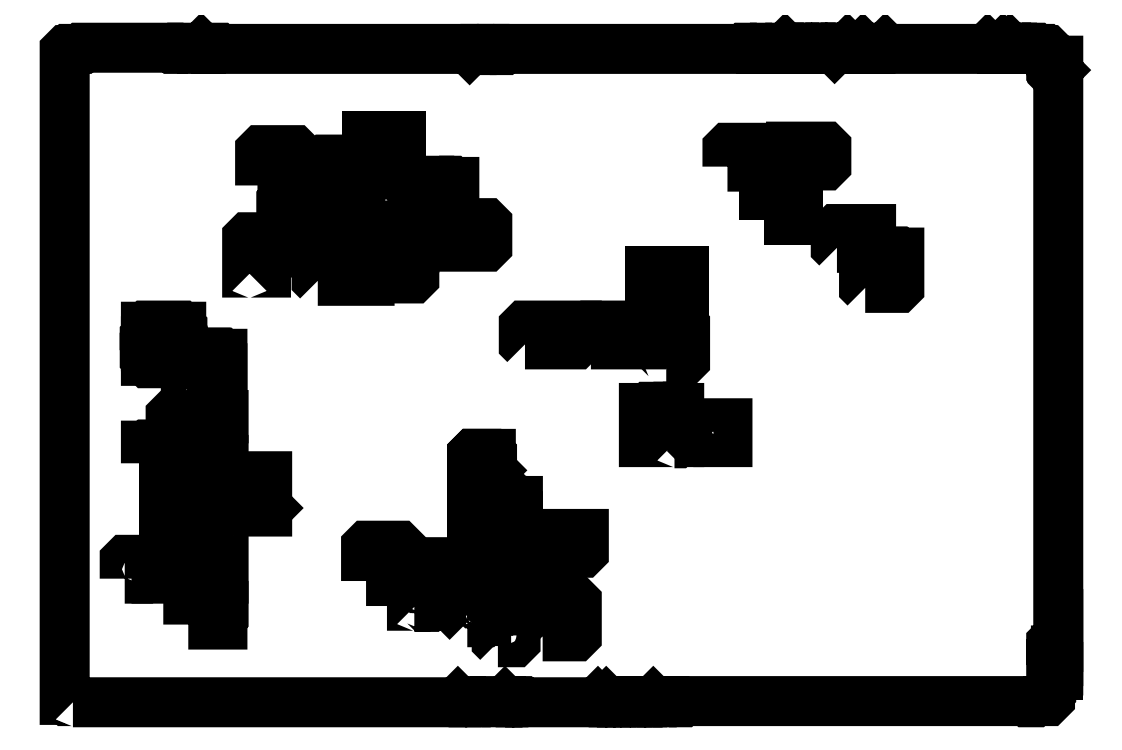
<metadata>
{"format":"dxf","ext":"dxf","renderer":"ezdxf+matplotlib","layout":"modelspace","background":"white","min_lineweight":24,"dpi":150}
</metadata>
<code>
0
SECTION
2
ENTITIES
0
LWPOLYLINE
8
0
90
7
70
0
10
843
20
40
10
842
20
41
10
842
20
49
10
843
20
49
10
844
20
50
10
844
20
40
10
843
20
40
0
LWPOLYLINE
8
0
90
7
70
0
10
843
20
32
10
842
20
33
10
842
20
34
10
843
20
35
10
844
20
35
10
844
20
32
10
843
20
32
0
LWPOLYLINE
8
0
90
5
70
0
10
843
20
28
10
843
20
29
10
844
20
29
10
844
20
28
10
843
20
28
0
LWPOLYLINE
8
0
90
1
70
0
10
844
20
15
0
LWPOLYLINE
8
0
90
226
70
0
10
7
20
5
10
6
20
6
10
3
20
6
10
2
20
7
10
0
20
7
10
0
20
558
10
1
20
559
10
3
20
559
10
4
20
560
10
14
20
560
10
15
20
561
10
92
20
561
10
93
20
560
10
95
20
560
10
96
20
561
10
104
20
561
10
105
20
560
10
115
20
560
10
116
20
561
10
117
20
560
10
127
20
560
10
128
20
561
10
130
20
561
10
131
20
560
10
343
20
560
10
344
20
559
10
345
20
560
10
356
20
560
10
357
20
559
10
358
20
559
10
359
20
560
10
369
20
560
10
370
20
559
10
372
20
559
10
373
20
560
10
577
20
560
10
578
20
561
10
579
20
561
10
580
20
560
10
590
20
560
10
591
20
561
10
592
20
561
10
593
20
560
10
603
20
560
10
604
20
561
10
605
20
561
10
606
20
560
10
611
20
560
10
612
20
561
10
613
20
560
10
615
20
560
10
616
20
561
10
619
20
561
10
620
20
560
10
624
20
560
10
625
20
561
10
626
20
561
10
627
20
560
10
629
20
560
10
630
20
561
10
632
20
561
10
633
20
560
10
637
20
560
10
638
20
561
10
639
20
561
10
640
20
560
10
642
20
560
10
643
20
561
10
646
20
561
10
647
20
560
10
650
20
560
10
651
20
561
10
653
20
561
10
654
20
560
10
655
20
561
10
659
20
561
10
660
20
560
10
664
20
560
10
665
20
561
10
666
20
560
10
669
20
560
10
670
20
561
10
672
20
561
10
673
20
560
10
677
20
560
10
678
20
561
10
679
20
560
10
682
20
560
10
683
20
561
10
685
20
561
10
686
20
560
10
696
20
560
10
697
20
561
10
698
20
560
10
783
20
560
10
784
20
561
10
785
20
560
10
788
20
560
10
789
20
561
10
790
20
561
10
791
20
560
10
796
20
560
10
797
20
561
10
798
20
560
10
802
20
560
10
803
20
561
10
804
20
560
10
808
20
560
10
809
20
561
10
812
20
561
10
813
20
560
10
814
20
560
10
815
20
561
10
817
20
561
10
818
20
560
10
821
20
560
10
822
20
561
10
824
20
561
10
825
20
560
10
832
20
560
10
833
20
559
10
835
20
559
10
837
20
557
10
837
20
553
10
838
20
552
10
838
20
547
10
839
20
546
10
839
20
544
10
838
20
543
10
838
20
542
10
839
20
541
10
839
20
540
10
840
20
539
10
841
20
540
10
841
20
541
10
842
20
542
10
841
20
543
10
841
20
546
10
842
20
547
10
842
20
548
10
843
20
549
10
843
20
550
10
844
20
550
10
844
20
52
10
842
20
52
10
842
20
55
10
840
20
57
10
838
20
55
10
838
20
53
10
839
20
52
10
839
20
50
10
838
20
49
10
838
20
46
10
839
20
45
10
839
20
43
10
838
20
42
10
838
20
14
10
837
20
13
10
837
20
8
10
835
20
6
10
824
20
6
10
823
20
5
10
819
20
5
10
818
20
6
10
525
20
6
10
524
20
5
10
522
20
5
10
521
20
6
10
512
20
6
10
511
20
5
10
508
20
5
10
507
20
6
10
504
20
6
10
503
20
5
10
501
20
5
10
500
20
6
10
499
20
5
10
495
20
5
10
494
20
6
10
491
20
6
10
490
20
5
10
489
20
5
10
488
20
6
10
486
20
6
10
485
20
5
10
481
20
5
10
480
20
6
10
478
20
6
10
477
20
5
10
475
20
5
10
474
20
6
10
473
20
6
10
472
20
5
10
468
20
5
10
467
20
6
10
465
20
6
10
464
20
5
10
461
20
5
10
460
20
6
10
459
20
5
10
454
20
5
10
453
20
6
10
452
20
5
10
389
20
5
10
388
20
6
10
386
20
6
10
385
20
5
10
383
20
5
10
382
20
6
10
381
20
6
10
380
20
5
10
375
20
5
10
374
20
6
10
373
20
5
10
363
20
5
10
362
20
6
10
354
20
6
10
353
20
5
10
349
20
5
10
348
20
6
10
346
20
6
10
345
20
5
10
335
20
5
10
334
20
6
10
333
20
5
10
7
20
5
0
LWPOLYLINE
8
0
90
17
70
0
10
221
20
409
10
221
20
465
10
222
20
466
10
244
20
466
10
245
20
465
10
246
20
465
10
247
20
466
10
249
20
466
10
250
20
465
10
251
20
465
10
251
20
416
10
250
20
415
10
250
20
413
10
251
20
412
10
251
20
410
10
250
20
409
10
221
20
409
0
LWPOLYLINE
8
0
90
7
70
0
10
215
20
363
10
214
20
364
10
214
20
391
10
215
20
392
10
259
20
392
10
259
20
363
10
215
20
363
0
LWPOLYLINE
8
0
90
21
70
0
10
518
20
225
10
517
20
226
10
492
20
226
10
492
20
255
10
496
20
255
10
497
20
256
10
504
20
256
10
505
20
255
10
508
20
255
10
509
20
256
10
511
20
256
10
512
20
255
10
516
20
255
10
517
20
256
10
520
20
256
10
521
20
255
10
522
20
255
10
522
20
226
10
520
20
226
10
519
20
225
10
518
20
225
0
LWPOLYLINE
8
0
90
9
70
0
10
105
20
71
10
105
20
101
10
134
20
101
10
134
20
100
10
135
20
99
10
135
20
78
10
134
20
77
10
134
20
71
10
105
20
71
0
LWPOLYLINE
8
0
90
8
70
0
10
256
20
108
10
256
20
137
10
257
20
138
10
284
20
138
10
286
20
136
10
286
20
109
10
285
20
108
10
256
20
108
0
LWPOLYLINE
8
0
90
8
70
0
10
166
20
444
10
166
20
473
10
167
20
474
10
195
20
474
10
196
20
473
10
196
20
445
10
195
20
444
10
166
20
444
0
LWPOLYLINE
8
0
90
8
70
0
10
391
20
309
10
390
20
310
10
390
20
324
10
391
20
325
10
435
20
325
10
435
20
310
10
434
20
309
10
391
20
309
0
LWPOLYLINE
8
0
90
9
70
0
10
106
20
167
10
105
20
168
10
105
20
222
10
107
20
224
10
134
20
224
10
135
20
223
10
135
20
168
10
134
20
167
10
106
20
167
0
LWPOLYLINE
8
0
90
9
70
0
10
406
20
61
10
405
20
62
10
405
20
90
10
406
20
91
10
434
20
91
10
435
20
90
10
435
20
62
10
434
20
61
10
406
20
61
0
LWPOLYLINE
8
0
90
9
70
0
10
447
20
309
10
447
20
310
10
446
20
311
10
446
20
324
10
447
20
325
10
503
20
325
10
503
20
310
10
502
20
309
10
447
20
309
0
LWPOLYLINE
8
0
90
10
70
0
10
315
20
392
10
314
20
393
10
314
20
410
10
315
20
411
10
315
20
412
10
358
20
412
10
359
20
411
10
359
20
393
10
358
20
392
10
315
20
392
0
LWPOLYLINE
8
0
90
5
70
0
10
594
20
415
10
594
20
445
10
623
20
445
10
623
20
415
10
594
20
415
0
LWPOLYLINE
8
0
90
14
70
0
10
274
20
432
10
274
20
447
10
280
20
447
10
281
20
448
10
322
20
448
10
323
20
447
10
326
20
447
10
327
20
448
10
328
20
448
10
329
20
447
10
331
20
447
10
331
20
433
10
330
20
432
10
274
20
432
0
LWPOLYLINE
8
0
90
7
70
0
10
534
20
226
10
533
20
227
10
533
20
241
10
534
20
242
10
563
20
242
10
563
20
226
10
534
20
226
0
LWPOLYLINE
8
0
90
11
70
0
10
133
20
109
10
132
20
110
10
78
20
110
10
78
20
124
10
80
20
126
10
133
20
126
10
134
20
125
10
135
20
125
10
135
20
110
10
134
20
110
10
133
20
109
0
LWPOLYLINE
8
0
90
16
70
0
10
143
20
167
10
143
20
168
10
142
20
169
10
142
20
188
10
143
20
189
10
143
20
191
10
142
20
192
10
142
20
195
10
143
20
196
10
143
20
197
10
172
20
197
10
172
20
171
10
173
20
170
10
172
20
169
10
172
20
167
10
143
20
167
0
LWPOLYLINE
8
0
90
24
70
0
10
277
20
365
10
276
20
366
10
276
20
409
10
277
20
410
10
296
20
410
10
296
20
409
10
297
20
408
10
297
20
404
10
296
20
403
10
297
20
402
10
297
20
399
10
296
20
398
10
296
20
397
10
297
20
396
10
297
20
385
10
296
20
384
10
297
20
383
10
297
20
379
10
296
20
378
10
296
20
371
10
297
20
370
10
297
20
366
10
296
20
365
10
277
20
365
0
LWPOLYLINE
8
0
90
5
70
0
10
497
20
341
10
497
20
371
10
526
20
371
10
526
20
341
10
497
20
341
0
LWPOLYLINE
8
0
90
11
70
0
10
398
20
132
10
396
20
134
10
397
20
135
10
397
20
139
10
396
20
140
10
396
20
147
10
397
20
148
10
441
20
148
10
441
20
133
10
440
20
132
10
398
20
132
0
LWPOLYLINE
8
0
90
14
70
0
10
186
20
387
10
185
20
388
10
185
20
428
10
184
20
429
10
184
20
430
10
185
20
431
10
185
20
432
10
205
20
432
10
206
20
431
10
206
20
390
10
205
20
389
10
205
20
388
10
204
20
387
10
186
20
387
0
LWPOLYLINE
8
0
90
12
70
0
10
511
20
295
10
511
20
297
10
510
20
298
10
510
20
315
10
511
20
316
10
511
20
324
10
512
20
325
10
526
20
325
10
527
20
324
10
527
20
296
10
526
20
295
10
511
20
295
0
LWPOLYLINE
8
0
90
5
70
0
10
257
20
457
10
257
20
486
10
286
20
486
10
286
20
457
10
257
20
457
0
LWPOLYLINE
8
0
90
9
70
0
10
91
20
233
10
91
20
234
10
90
20
235
10
90
20
248
10
91
20
249
10
135
20
249
10
135
20
234
10
134
20
233
10
91
20
233
0
LWPOLYLINE
8
0
90
17
70
0
10
104
20
272
10
104
20
275
10
103
20
276
10
103
20
280
10
104
20
281
10
104
20
295
10
103
20
296
10
103
20
300
10
104
20
301
10
105
20
301
10
106
20
302
10
132
20
302
10
133
20
301
10
134
20
301
10
134
20
273
10
133
20
272
10
104
20
272
0
LWPOLYLINE
8
0
90
8
70
0
10
294
20
108
10
293
20
109
10
293
20
123
10
294
20
124
10
349
20
124
10
350
20
123
10
350
20
108
10
294
20
108
0
LWPOLYLINE
8
0
90
7
70
0
10
617
20
461
10
617
20
477
10
646
20
477
10
647
20
476
10
647
20
462
10
646
20
461
10
617
20
461
0
LWPOLYLINE
8
0
90
10
70
0
10
348
20
159
10
347
20
160
10
346
20
160
10
346
20
215
10
347
20
216
10
362
20
216
10
362
20
160
10
356
20
160
10
355
20
159
10
348
20
159
0
LWPOLYLINE
8
0
90
13
70
0
10
69
20
208
10
69
20
223
10
70
20
223
10
71
20
224
10
91
20
224
10
92
20
223
10
95
20
223
10
96
20
224
10
97
20
224
10
98
20
223
10
99
20
223
10
99
20
208
10
69
20
208
0
LWPOLYLINE
8
0
90
7
70
0
10
347
20
132
10
346
20
133
10
346
20
148
10
376
20
148
10
376
20
133
10
375
20
132
10
347
20
132
0
LWPOLYLINE
8
0
90
8
70
0
10
563
20
460
10
563
20
475
10
564
20
476
10
607
20
476
10
608
20
475
10
608
20
461
10
607
20
460
10
563
20
460
0
LWPOLYLINE
8
0
90
17
70
0
10
297
20
86
10
296
20
87
10
295
20
87
10
295
20
102
10
299
20
102
10
300
20
103
10
301
20
103
10
302
20
102
10
311
20
102
10
311
20
87
10
310
20
87
10
309
20
86
10
307
20
86
10
306
20
87
10
302
20
87
10
301
20
86
10
297
20
86
0
LWPOLYLINE
8
0
90
10
70
0
10
157
20
369
10
156
20
370
10
155
20
370
10
155
20
399
10
156
20
400
10
170
20
400
10
171
20
399
10
171
20
370
10
158
20
370
10
157
20
369
0
LWPOLYLINE
8
0
90
5
70
0
10
84
20
141
10
84
20
197
10
99
20
197
10
99
20
141
10
84
20
141
0
LWPOLYLINE
8
0
90
18
70
0
10
370
20
83
10
369
20
84
10
364
20
84
10
363
20
85
10
363
20
112
10
364
20
113
10
366
20
113
10
367
20
114
10
393
20
114
10
394
20
113
10
394
20
84
10
392
20
84
10
391
20
83
10
380
20
83
10
379
20
84
10
373
20
84
10
372
20
83
10
370
20
83
0
LWPOLYLINE
8
0
90
10
70
0
10
656
20
391
10
655
20
392
10
655
20
406
10
656
20
407
10
685
20
407
10
685
20
395
10
686
20
394
10
685
20
393
10
685
20
391
10
656
20
391
0
LWPOLYLINE
8
0
90
8
70
0
10
71
20
294
10
70
20
295
10
69
20
295
10
69
20
324
10
99
20
324
10
99
20
295
10
72
20
295
10
71
20
294
0
LWPOLYLINE
8
0
90
10
70
0
10
680
20
357
10
679
20
358
10
679
20
387
10
680
20
388
10
707
20
388
10
708
20
387
10
709
20
387
10
709
20
358
10
708
20
357
10
680
20
357
0
LWPOLYLINE
8
0
90
9
70
0
10
368
20
56
10
367
20
57
10
367
20
71
10
368
20
72
10
382
20
72
10
383
20
71
10
383
20
57
10
382
20
56
10
368
20
56
0
LWPOLYLINE
8
0
90
8
70
0
10
51
20
110
10
51
20
125
10
52
20
126
10
66
20
126
10
67
20
125
10
67
20
111
10
66
20
110
10
51
20
110
0
LWPOLYLINE
8
0
90
9
70
0
10
370
20
160
10
369
20
161
10
369
20
175
10
370
20
176
10
384
20
176
10
385
20
175
10
385
20
161
10
384
20
160
10
370
20
160
0
LWPOLYLINE
8
0
90
18
70
0
10
342
20
73
10
341
20
74
10
341
20
88
10
342
20
89
10
343
20
89
10
344
20
90
10
348
20
90
10
349
20
89
10
352
20
89
10
353
20
90
10
355
20
90
10
356
20
89
10
357
20
89
10
358
20
88
10
358
20
74
10
357
20
74
10
356
20
73
10
342
20
73
0
LWPOLYLINE
8
0
90
11
70
0
10
369
20
160
10
369
20
175
10
370
20
176
10
378
20
176
10
379
20
177
10
381
20
177
10
382
20
176
10
385
20
176
10
385
20
161
10
384
20
160
10
369
20
160
0
LWPOLYLINE
8
0
90
23
70
0
10
347
20
159
10
346
20
160
10
346
20
215
10
347
20
216
10
362
20
216
10
363
20
215
10
363
20
210
10
362
20
209
10
362
20
203
10
363
20
202
10
362
20
201
10
362
20
197
10
363
20
196
10
362
20
195
10
362
20
192
10
363
20
191
10
363
20
187
10
362
20
186
10
362
20
185
10
363
20
184
10
363
20
161
10
361
20
159
10
347
20
159
0
LWPOLYLINE
8
0
90
39
70
0
10
104
20
271
10
103
20
272
10
103
20
292
10
102
20
293
10
102
20
295
10
100
20
297
10
99
20
296
10
99
20
295
10
98
20
294
10
74
20
294
10
73
20
293
10
71
20
293
10
69
20
295
10
69
20
297
10
68
20
298
10
68
20
310
10
69
20
311
10
69
20
312
10
68
20
313
10
68
20
315
10
69
20
316
10
69
20
324
10
70
20
325
10
98
20
325
10
100
20
323
10
100
20
320
10
99
20
319
10
99
20
317
10
100
20
316
10
100
20
307
10
99
20
306
10
99
20
303
10
101
20
301
10
102
20
302
10
133
20
302
10
134
20
301
10
134
20
272
10
133
20
271
10
104
20
271
0
LWPOLYLINE
8
0
90
16
70
0
10
369
20
160
10
369
20
162
10
368
20
163
10
368
20
166
10
369
20
167
10
369
20
175
10
370
20
176
10
377
20
176
10
378
20
177
10
381
20
177
10
382
20
176
10
384
20
176
10
385
20
175
10
385
20
161
10
384
20
160
10
369
20
160
0
LWPOLYLINE
8
0
90
13
70
0
10
347
20
159
10
346
20
160
10
346
20
215
10
347
20
216
10
362
20
216
10
363
20
215
10
363
20
207
10
362
20
206
10
362
20
205
10
363
20
204
10
363
20
161
10
361
20
159
10
347
20
159
0
LWPOLYLINE
8
0
90
5
70
0
10
373
20
134
10
373
20
135
10
374
20
136
10
374
20
134
10
373
20
134
0
ENDSEC
0
EOF

</code>
